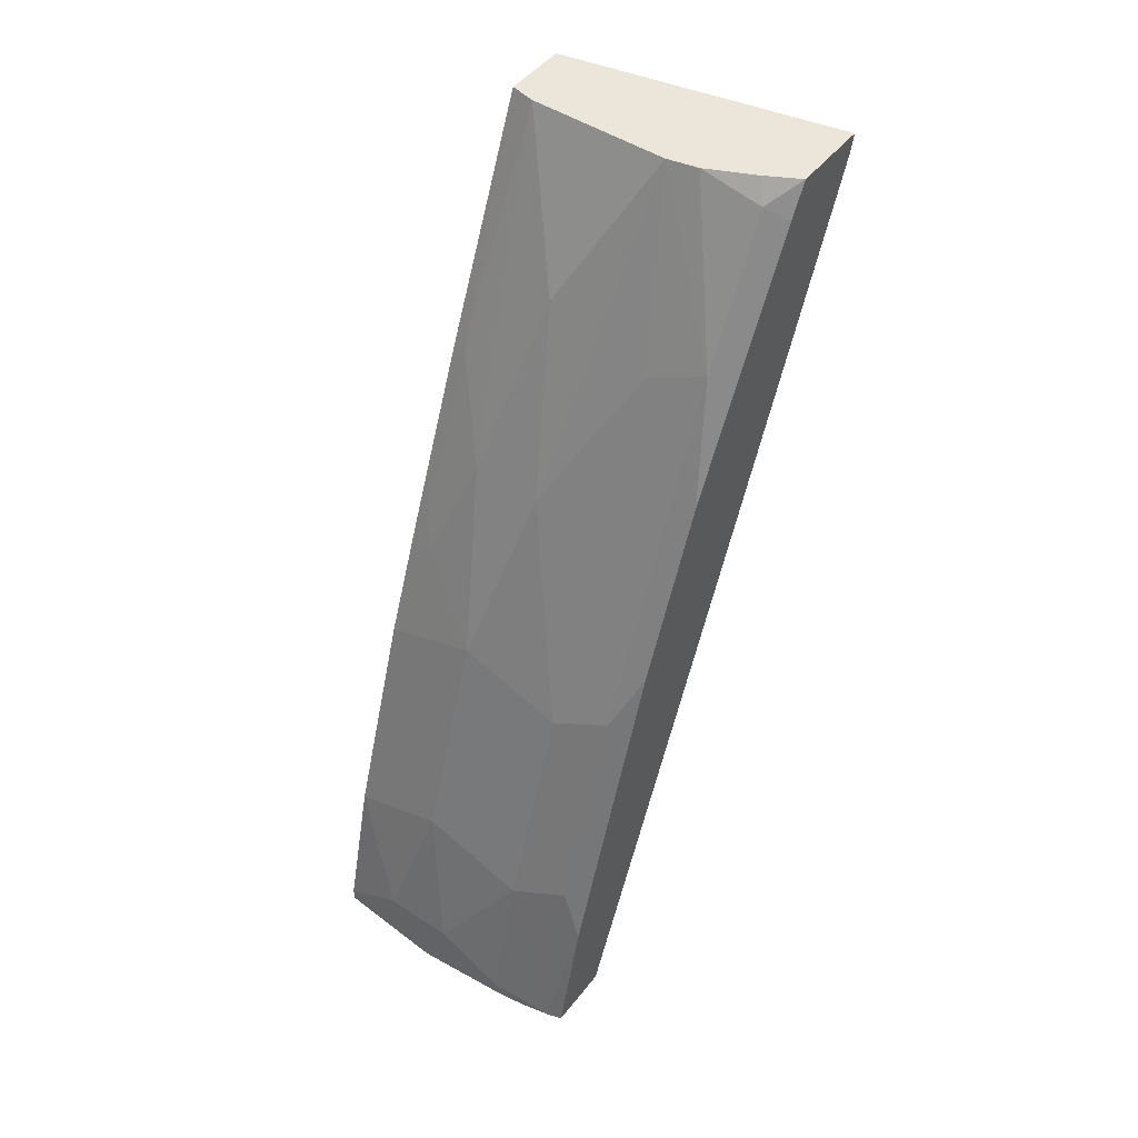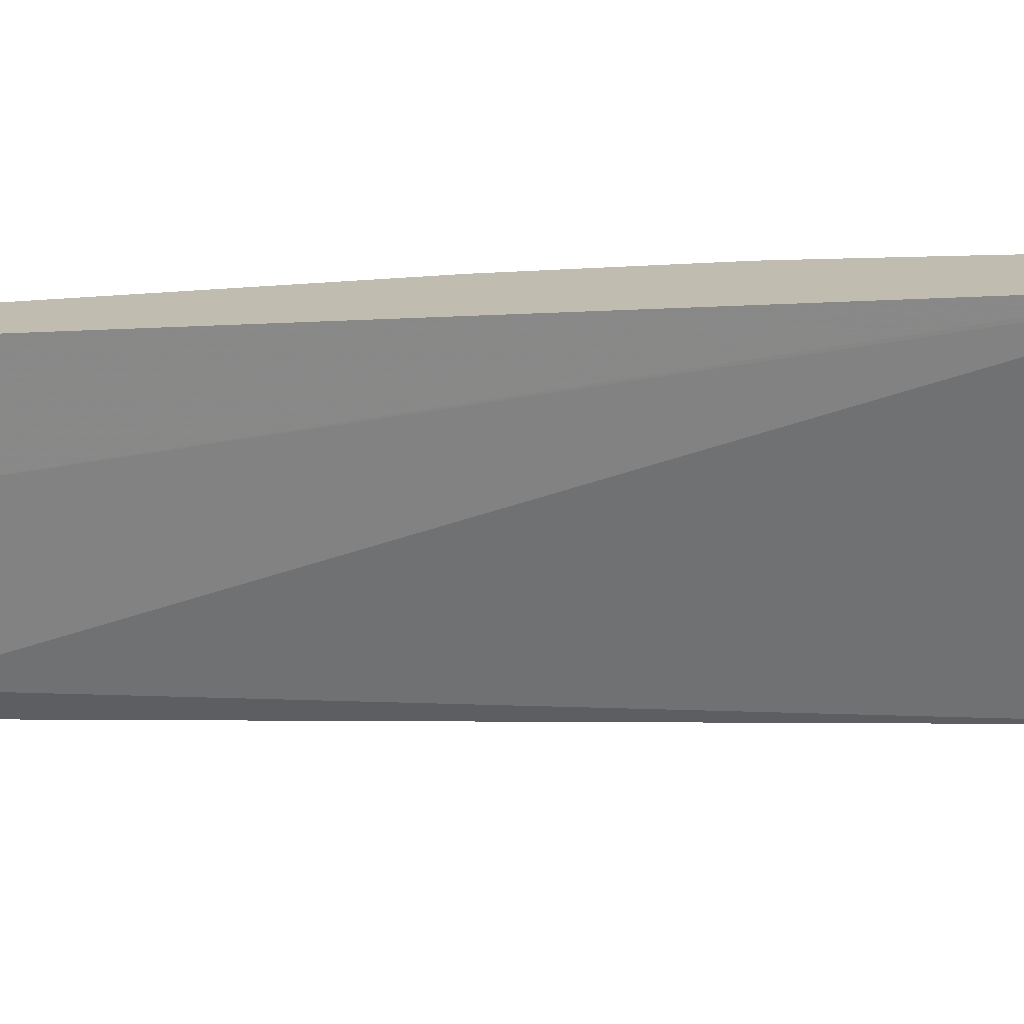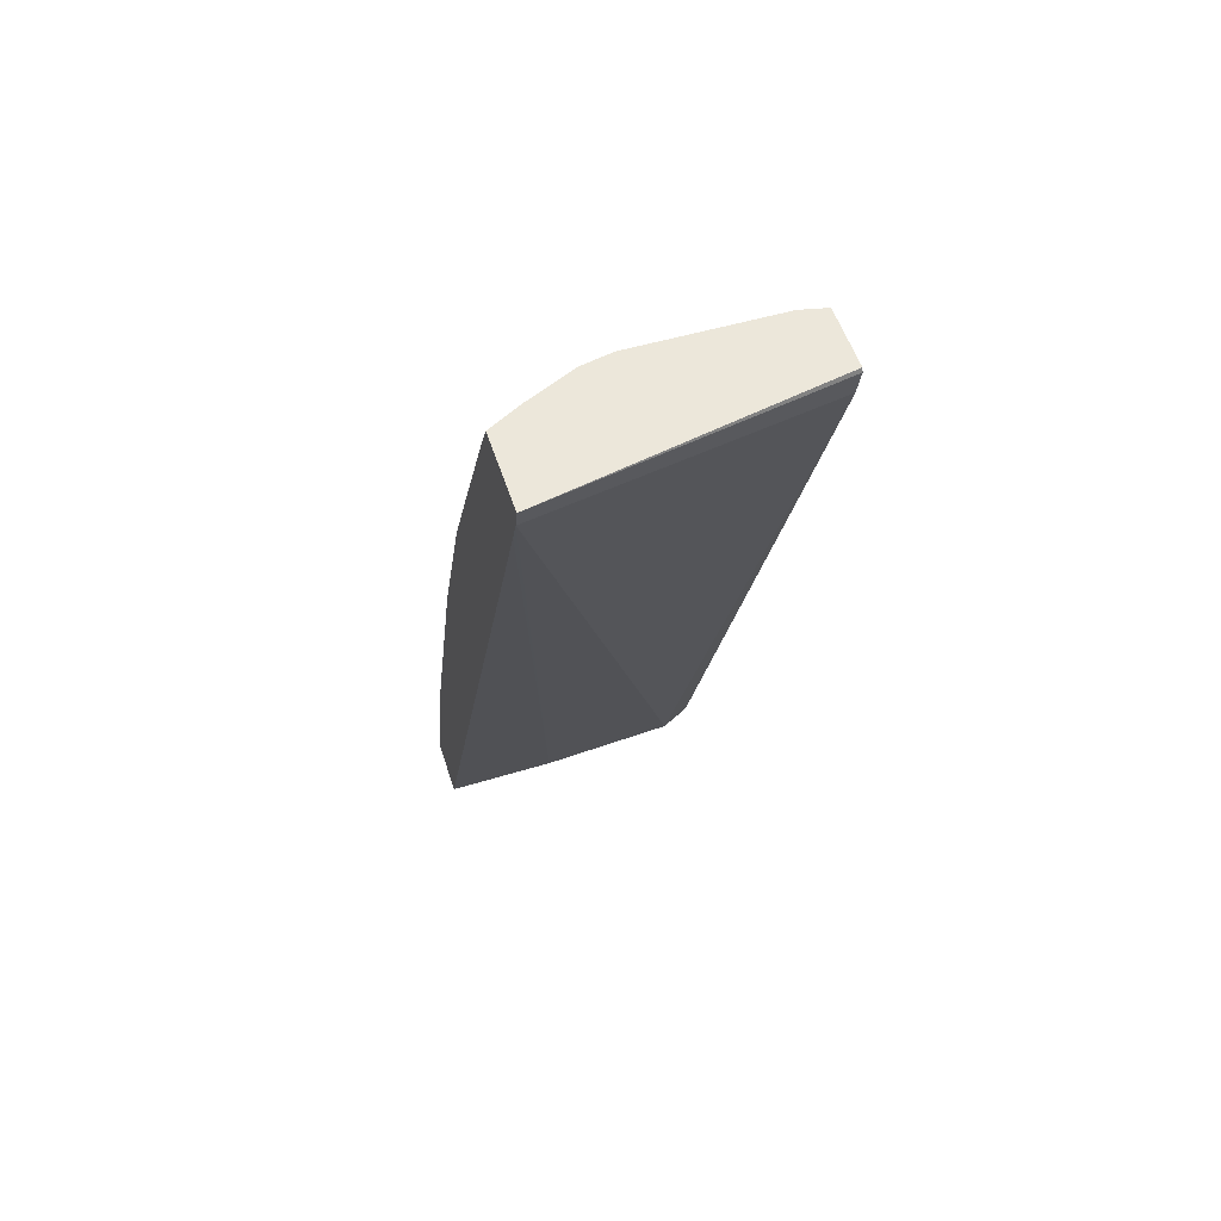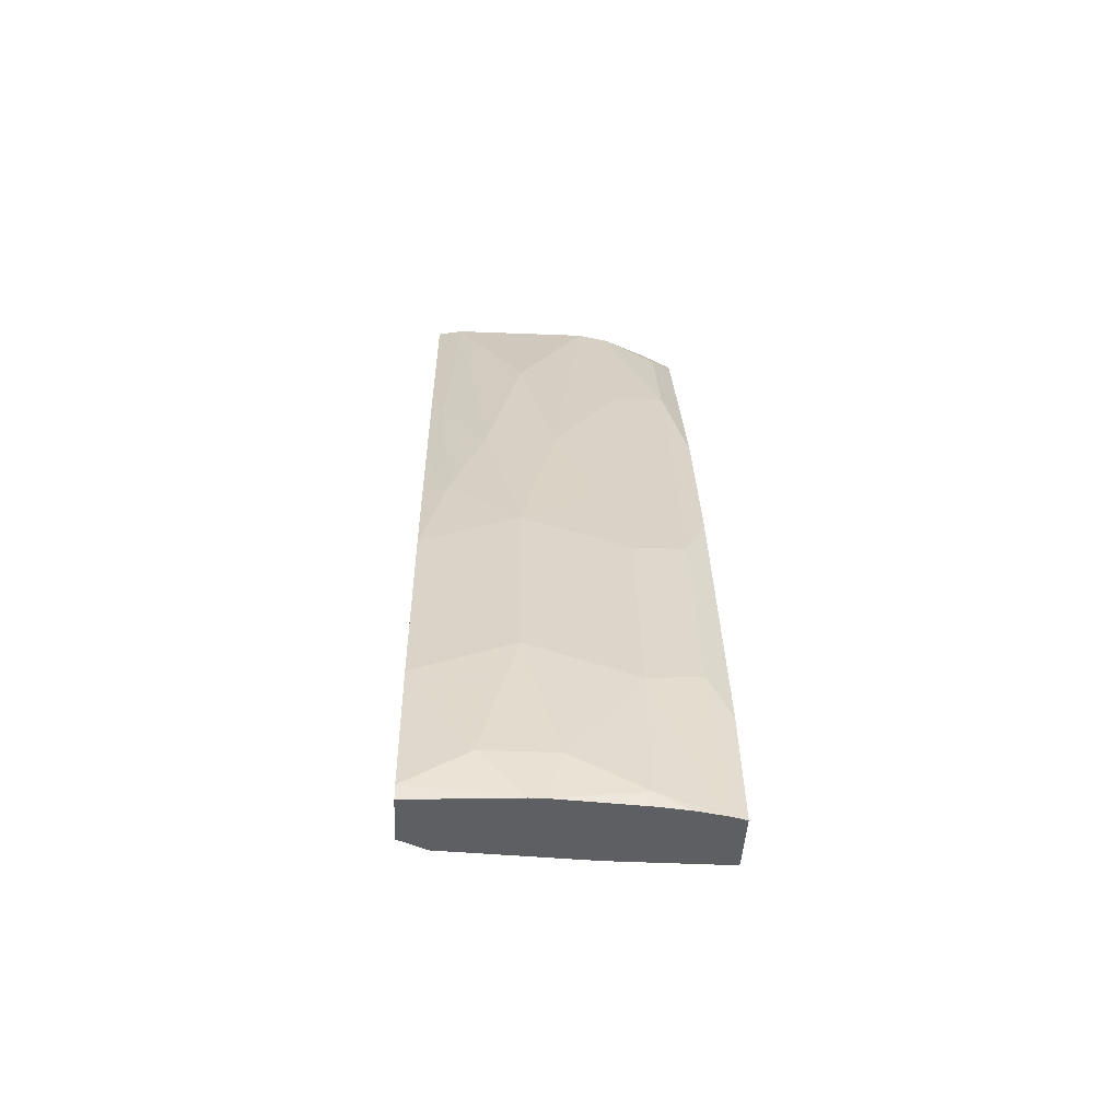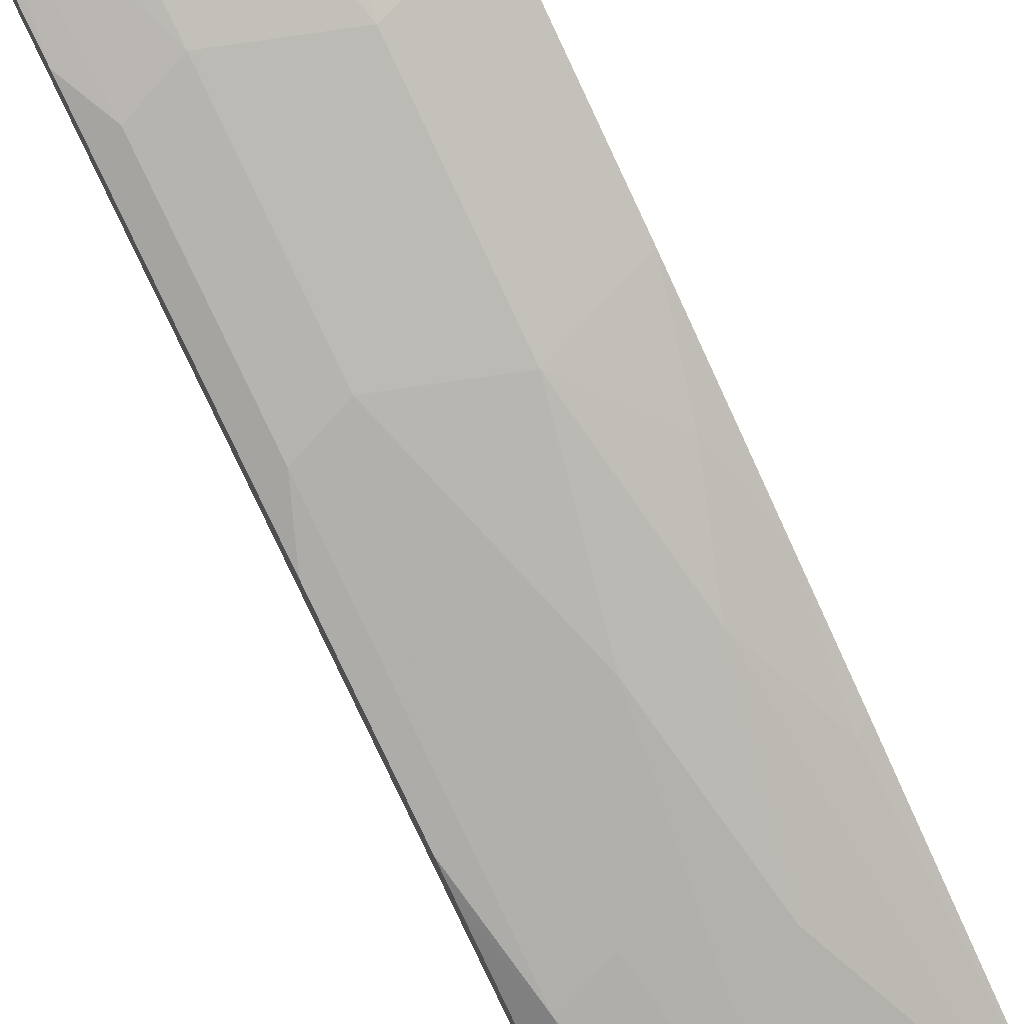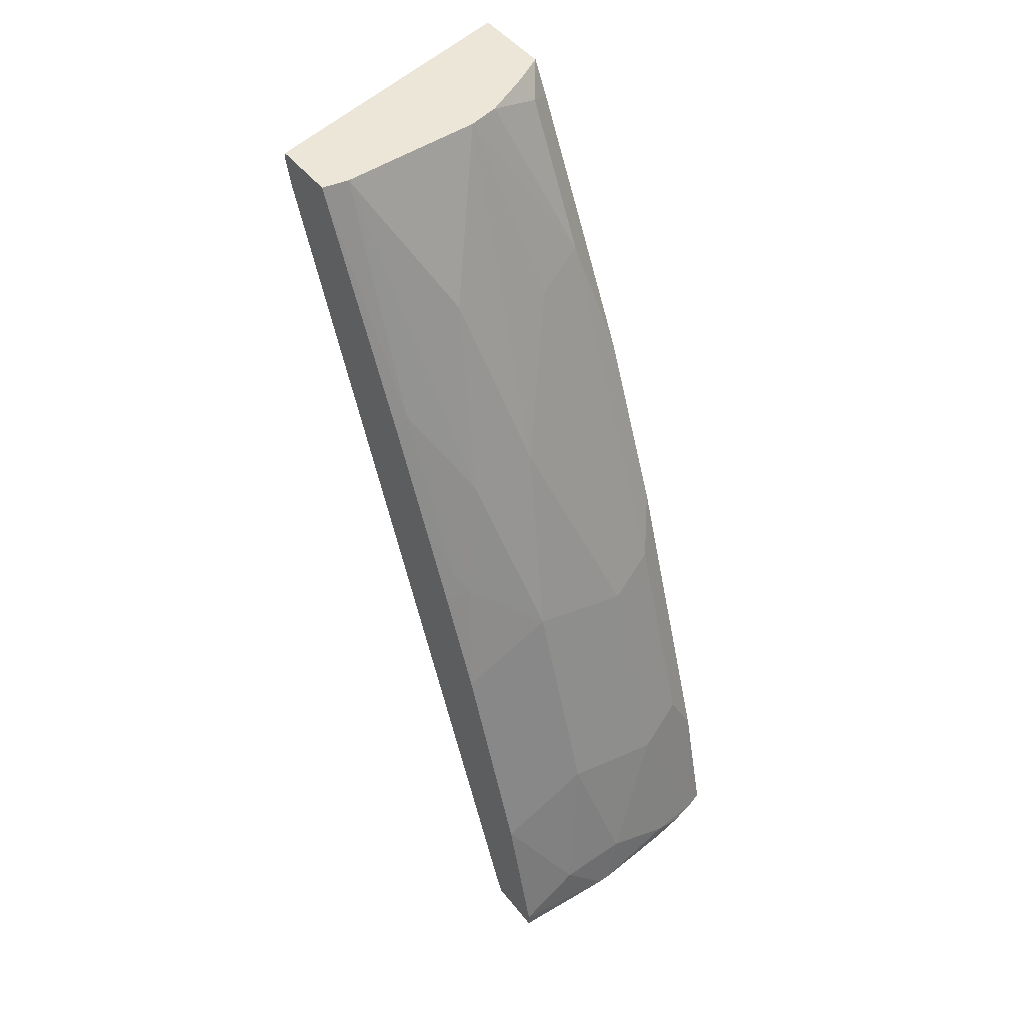
<metadata>
{"format":"obj","ext":"obj","renderer":"f3d","projection":"perspective","resolution":1024,"background":"white","views":[{"elev":48.2,"azim":36.4,"up":"+Y"},{"elev":-72.2,"azim":98.2,"up":"+Z"},{"elev":52.9,"azim":162.5,"up":"+Y"},{"elev":-41.9,"azim":-2.7,"up":"+Y"},{"elev":77.5,"azim":153.2,"up":"+Z"},{"elev":48.8,"azim":-36.9,"up":"+Y"}]}
</metadata>
<code>
v 0.01145 -0.08395 0.3663
v 0.00383 -0.08395 0.3663
v 0.05723 -0.08395 0.3625
v 0.05723 -0.07628 0.3625
v 0.01908 -0.05722 0.3625
v -0.05187 -0.08395 0.3625
v -0.01907 -0.05722 0.3625
v -0.05187 -0.07628 0.3625
v 0.07402 -0.08395 0.3602
v 0.08967 -0.08395 0.3567
v 0.05723 4.428e-05 0.3434
v 1.411e-05 0.0191 0.3434
v -0.05187 -0.08395 0.3329
v -0.05187 4.428e-05 0.3434
v 0.09805 -0.08395 0.3542
v 0.09805 -0.07804 0.3527
v 0.09805 -0.01639 0.3373
v 0.08585 0.009572 0.3339
v 0.08585 0.1241 0.2957
v 0.05723 0.1145 0.3052
v 1.411e-05 0.1336 0.3052
v -0.03725 -0.08395 0.3252
v -0.05187 -0.0788 0.3303
v -0.05187 0.1145 0.3052
v 0.09805 -0.08395 0.3198
v 0.09805 0.09809 0.2991
v 0.09805 0.1553 0.28
v 0.09805 0.2507 0.2419
v 0.08585 0.3148 0.2194
v 0.05723 0.3052 0.2289
v 0.03815 0.1717 0.2862
v -0.03815 0.1717 0.2862
v 0.01908 0.2289 0.2671
v 1.411e-05 0.3243 0.2289
v -0.01907 0.2289 0.2671
v 0.03815 -0.08395 0.3205
v -0.05187 -0.0758 0.3289
v -0.05187 0.3849 0.1566
v 0.09805 0.3925 0.1254
v -0.05187 0.1717 0.2831
v 0.09805 0.3789 0.1309
v 0.09805 0.2704 0.2322
v 0.09805 0.3087 0.2133
v 0.08585 0.3911 0.1813
v 0.05489 0.4027 0.1872
v 0.03815 0.4027 0.1908
v -0.0445 0.2798 0.2417
v -0.0445 0.1844 0.2798
v -0.03815 0.4027 0.1908
v -0.05187 0.4006 0.1526
v 0.09805 0.4027 0.1228
v -0.05187 0.1782 0.2806
v 0.09805 0.385 0.1752
v 0.09805 0.4027 0.1656
v 0.08002 0.4027 0.1754
v -0.05187 0.2736 0.2424
v -0.05187 0.216 0.2656
v -0.05187 0.4027 0.1877
v -0.05187 0.4027 0.1534
f 22 23 37
f 22 37 38
f 22 38 39
f 22 39 36
f 29 44 45
f 25 36 41
f 28 42 29
f 29 42 43
f 29 43 53
f 29 53 44
f 24 32 40
f 21 35 32
f 19 31 20
f 21 33 34
f 21 31 33
f 21 32 24
f 20 31 21
f 19 30 31
f 19 29 30
f 19 28 29
f 50 59 51
f 19 26 27
f 17 19 18
f 17 26 19
f 29 45 46
f 21 34 35
f 29 46 30
f 44 53 54
f 30 33 31
f 15 17 16
f 48 57 52
f 47 58 56
f 47 49 58
f 47 57 48
f 47 56 57
f 45 49 46
f 45 58 49
f 45 59 58
f 45 51 59
f 45 54 51
f 45 55 54
f 44 55 45
f 44 54 55
f 40 48 52
f 39 50 51
f 38 50 39
f 36 39 41
f 35 49 47
f 34 49 35
f 34 46 49
f 33 46 34
f 32 48 40
f 32 47 48
f 32 35 47
f 30 46 33
f 15 26 17
f 19 27 28
f 15 28 27
f 6 40 52
f 6 24 40
f 6 14 24
f 6 8 14
f 5 12 7
f 5 11 12
f 4 11 5
f 4 10 11
f 4 9 10
f 3 9 4
f 2 8 6
f 1 7 2
f 1 5 7
f 1 4 5
f 1 3 4
f 1 9 3
f 1 10 9
f 1 15 10
f 1 25 15
f 1 36 25
f 1 22 36
f 1 13 22
f 1 6 13
f 1 2 6
f 15 27 26
f 6 52 57
f 6 57 56
f 2 7 8
f 6 58 59
f 6 56 58
f 15 42 28
f 15 43 42
f 15 53 43
f 15 54 53
f 15 51 54
f 15 39 51
f 15 41 39
f 14 21 24
f 13 23 22
f 12 21 14
f 11 21 12
f 11 20 21
f 15 25 41
f 6 50 38
f 6 59 50
f 11 19 20
f 6 38 37
f 6 37 23
f 6 23 13
f 7 14 8
f 7 12 14
f 10 16 17
f 10 17 18
f 10 18 11
f 11 18 19
f 10 15 16

</code>
